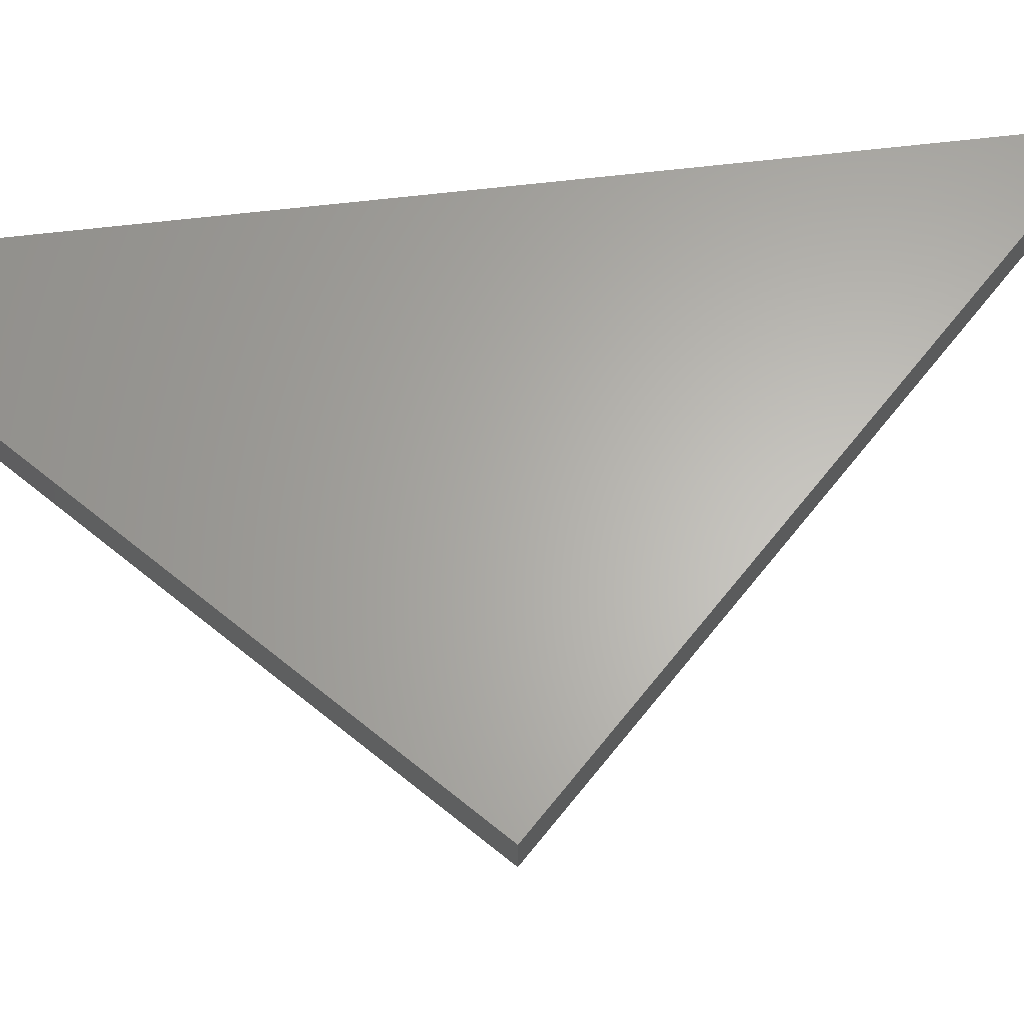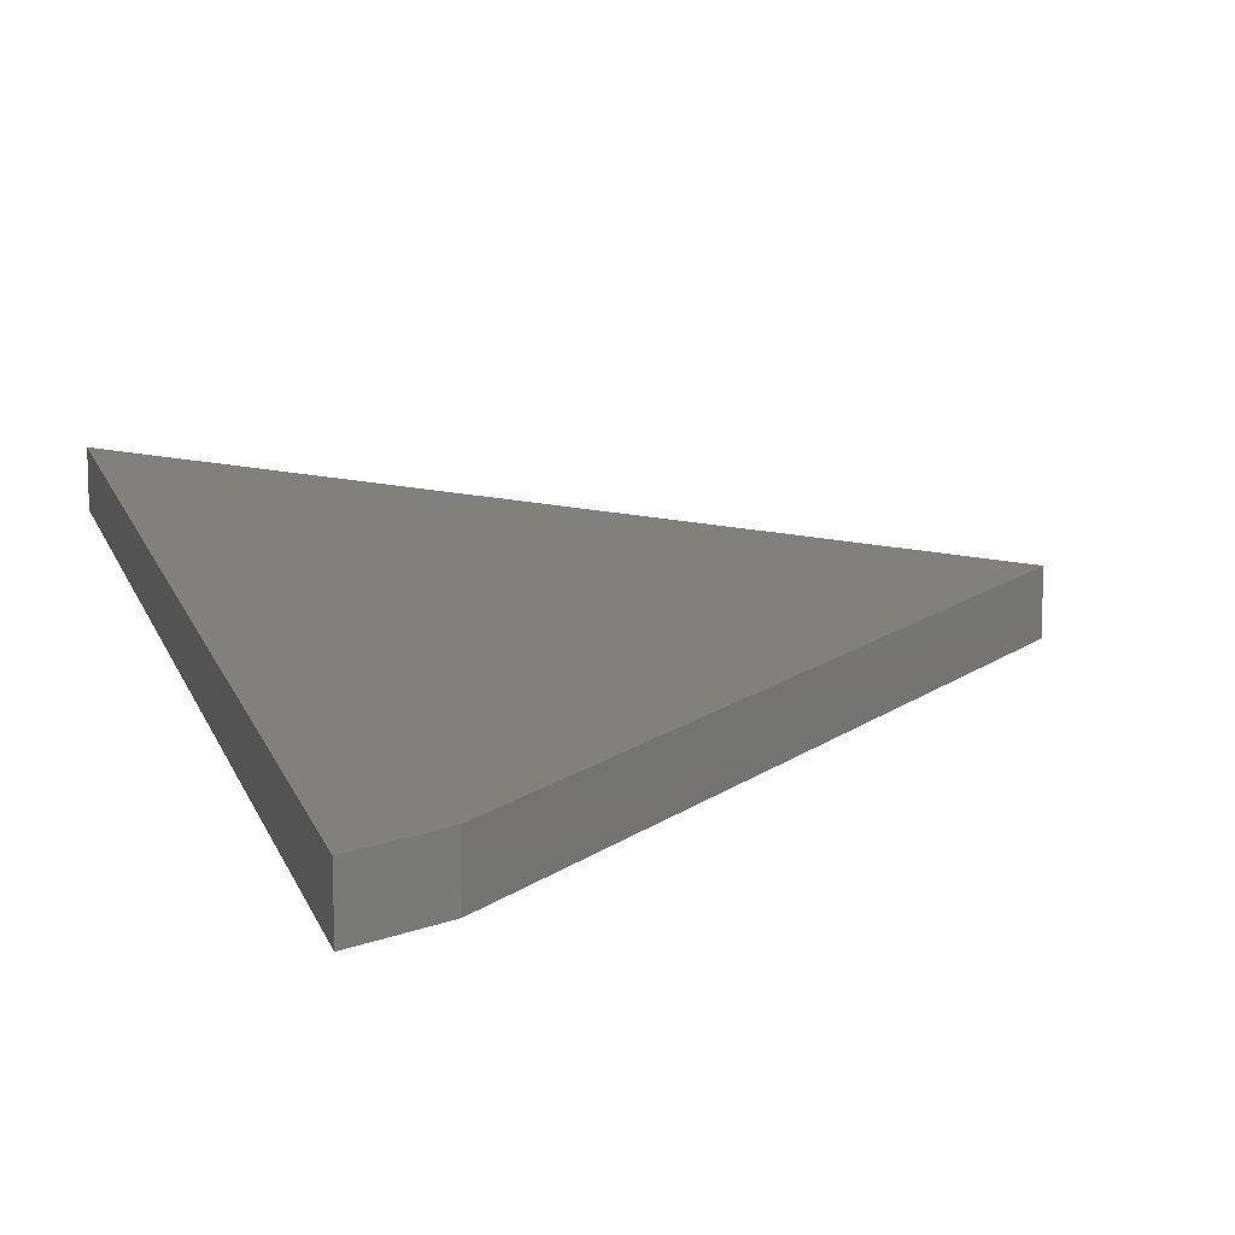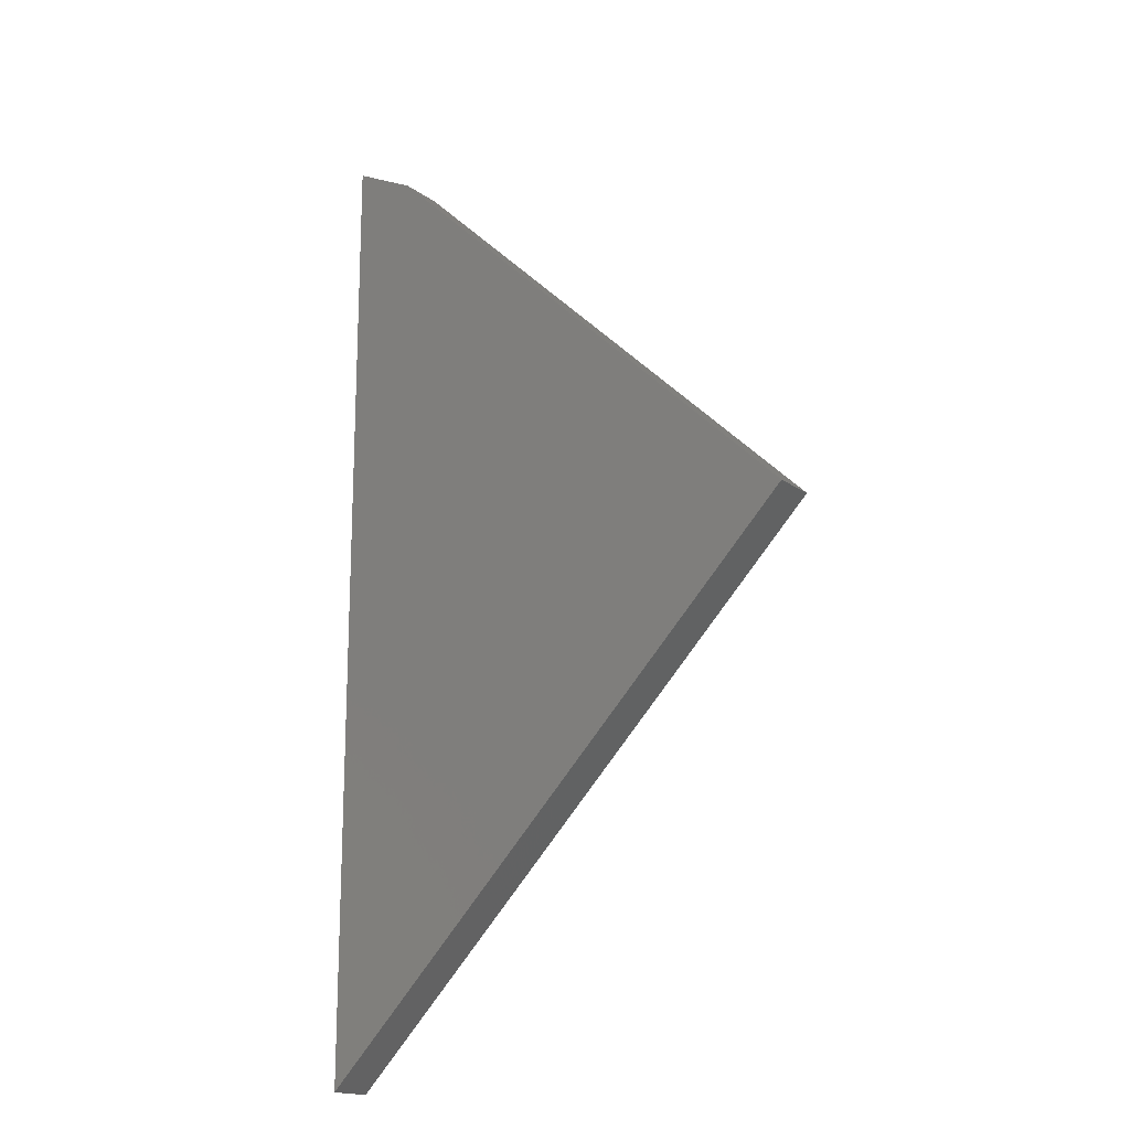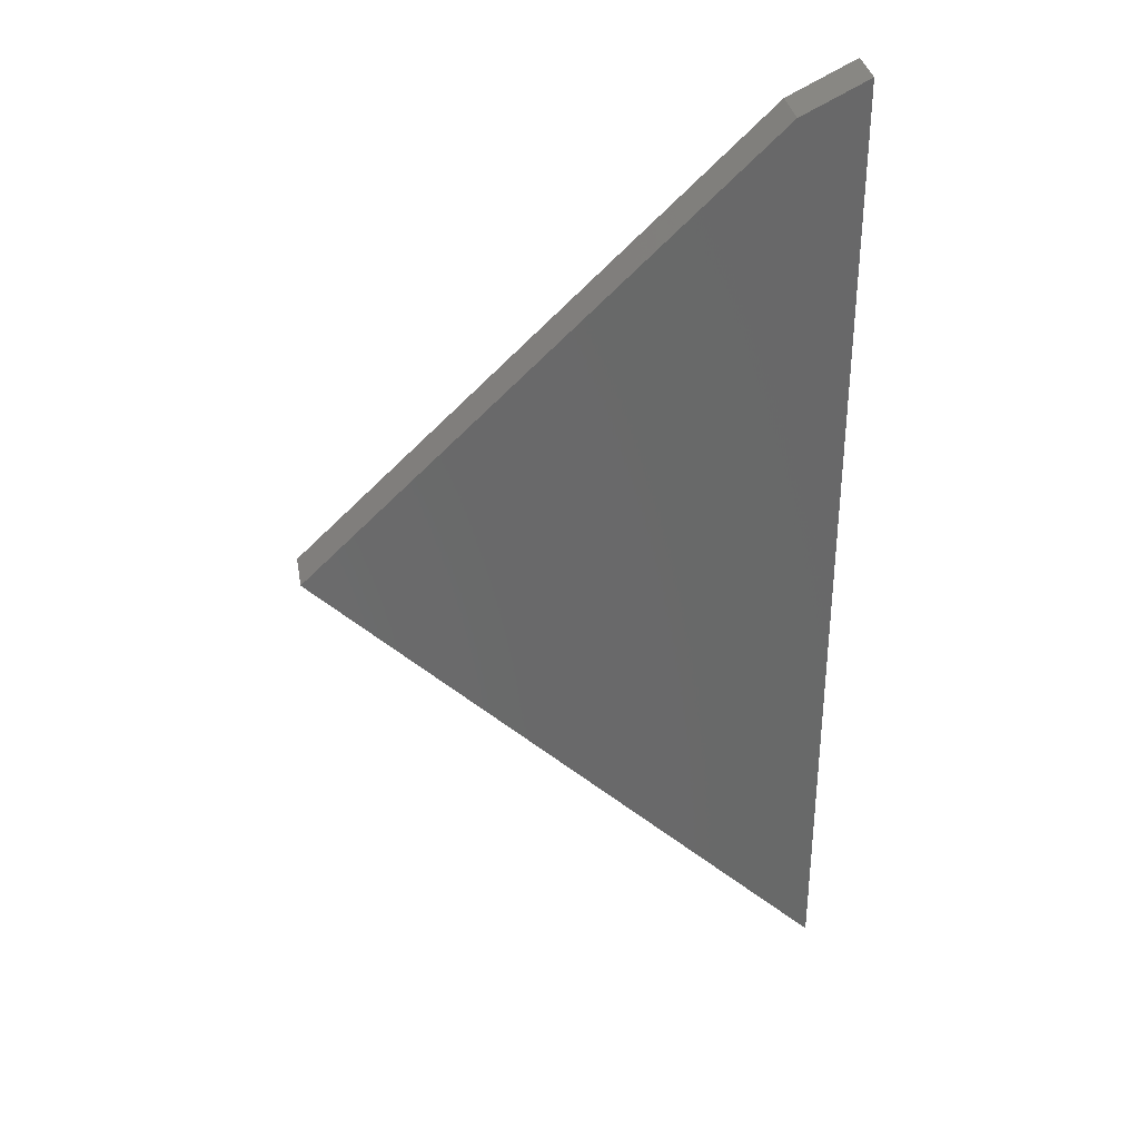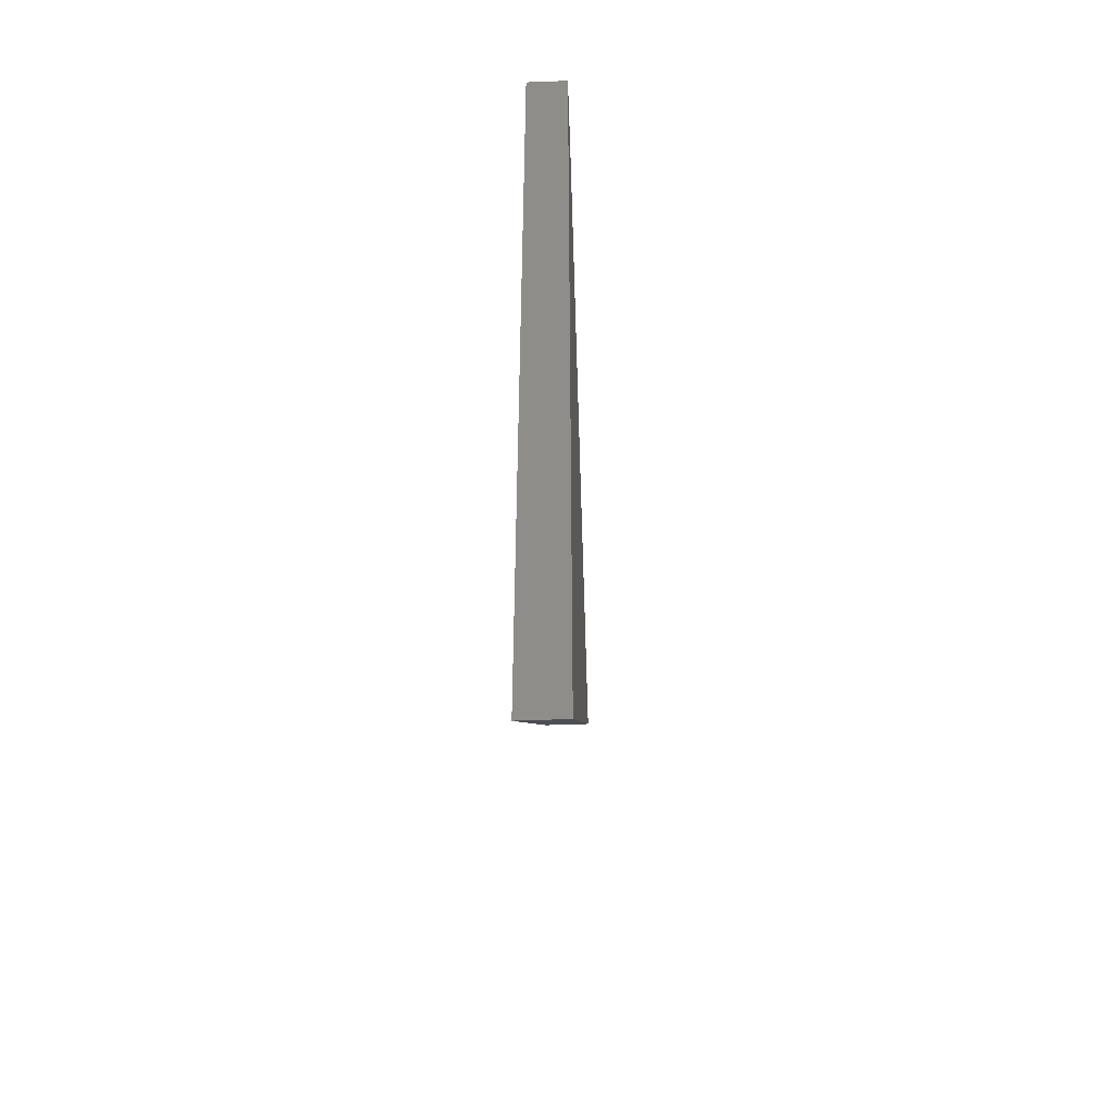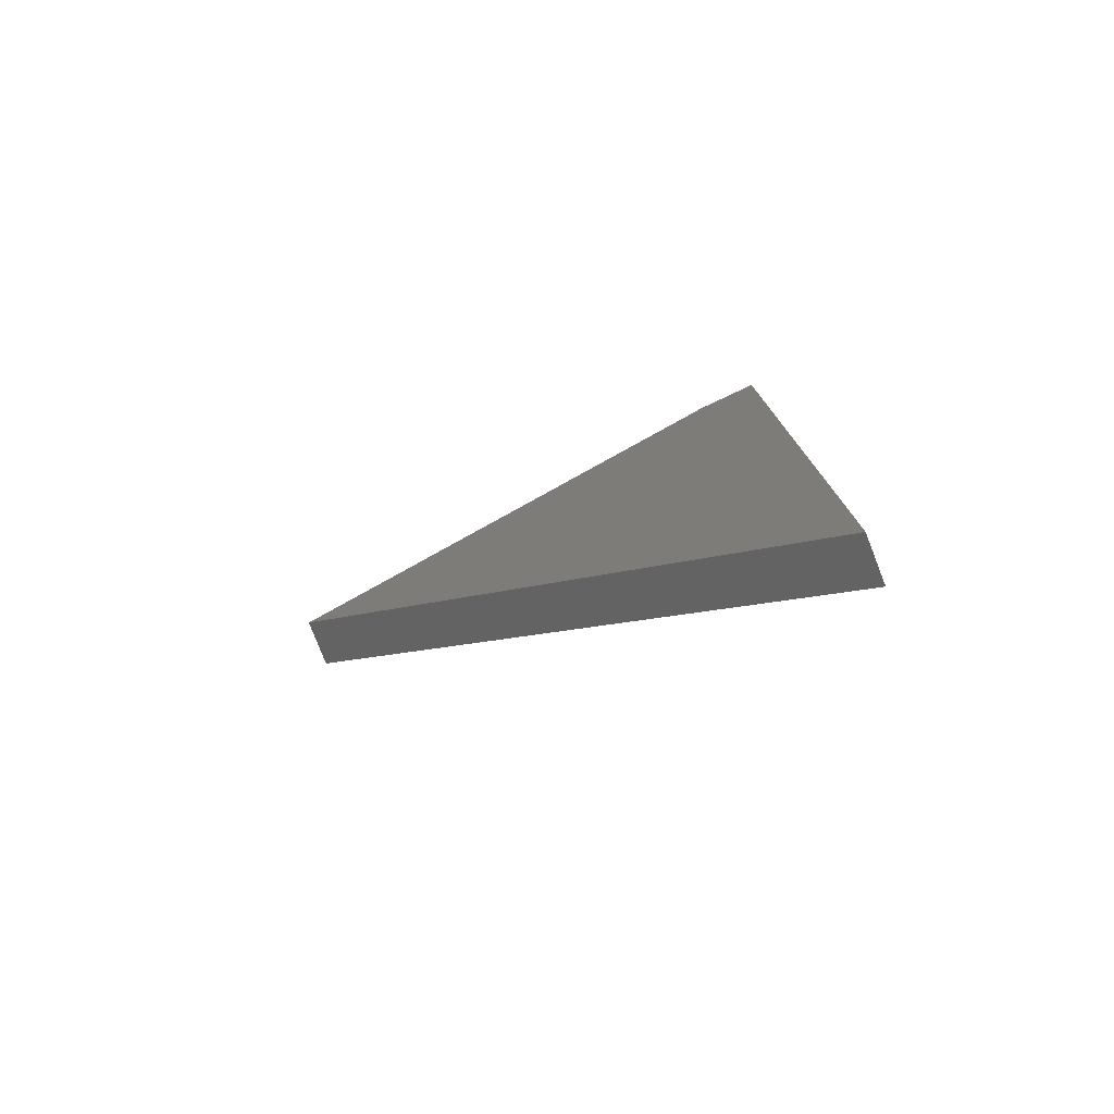
<metadata>
{"format":"stl","ext":"stl","renderer":"f3d","projection":"perspective","resolution":1024,"background":"white","views":[{"elev":64.0,"azim":-96.8,"up":"+Z"},{"elev":13.8,"azim":165.5,"up":"+Z"},{"elev":-17.5,"azim":-143.8,"up":"+Y"},{"elev":34.2,"azim":-9.8,"up":"+Y"},{"elev":-49.7,"azim":92.4,"up":"+Y"},{"elev":-79.0,"azim":21.2,"up":"+Y"}]}
</metadata>
<code>
# stl→obj: 8 verts, 12 faces
v 0.4751 0.4012 0.02344
v 0.2412 0.178 0.02344
v 0.509 0.4179 0.02344
v 0.509 -0.0898 0.02344
v 0.4751 0.4012 0
v 0.509 0.4179 0
v 0.2412 0.178 0
v 0.509 -0.0898 0
f 1 2 3
f 3 2 4
f 5 6 7
f 7 6 8
f 1 5 2
f 2 5 7
f 4 8 3
f 3 8 6
f 1 3 5
f 5 3 6
f 2 7 4
f 4 7 8

</code>
